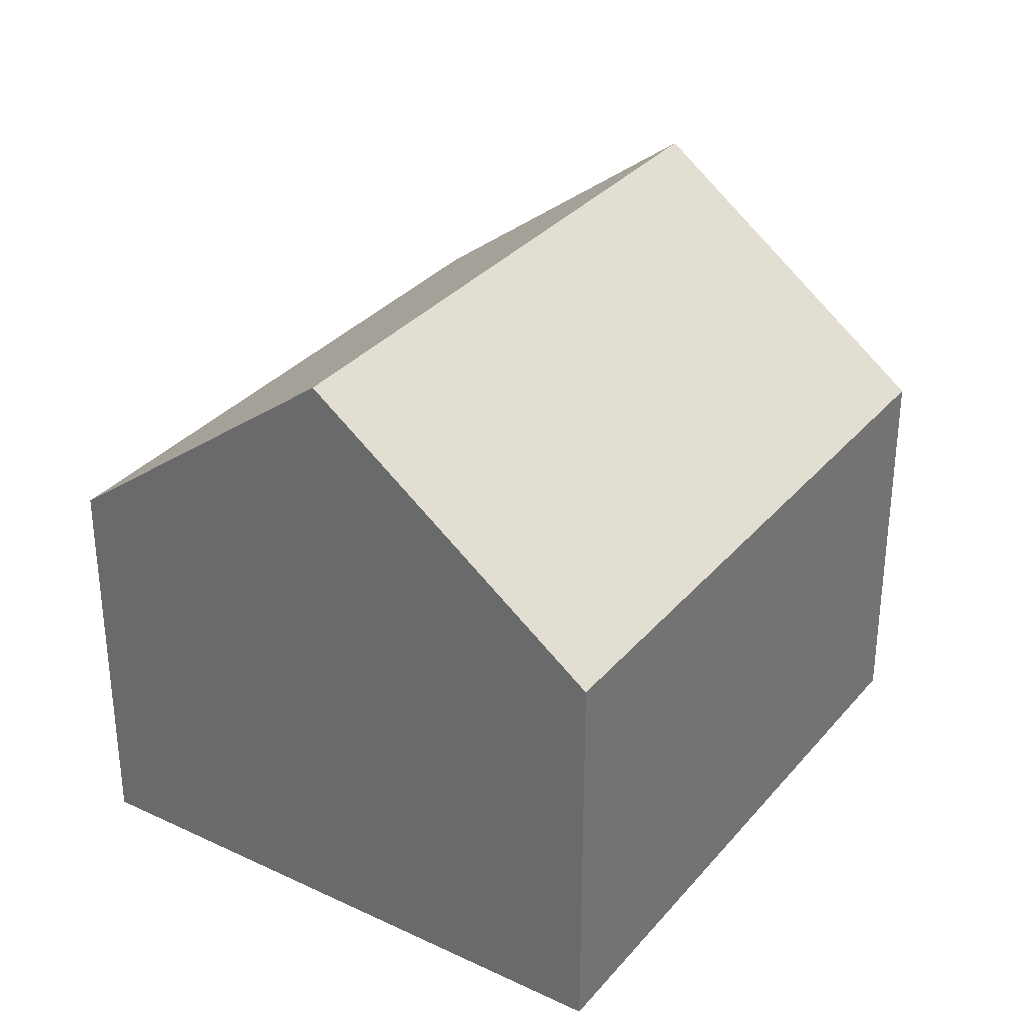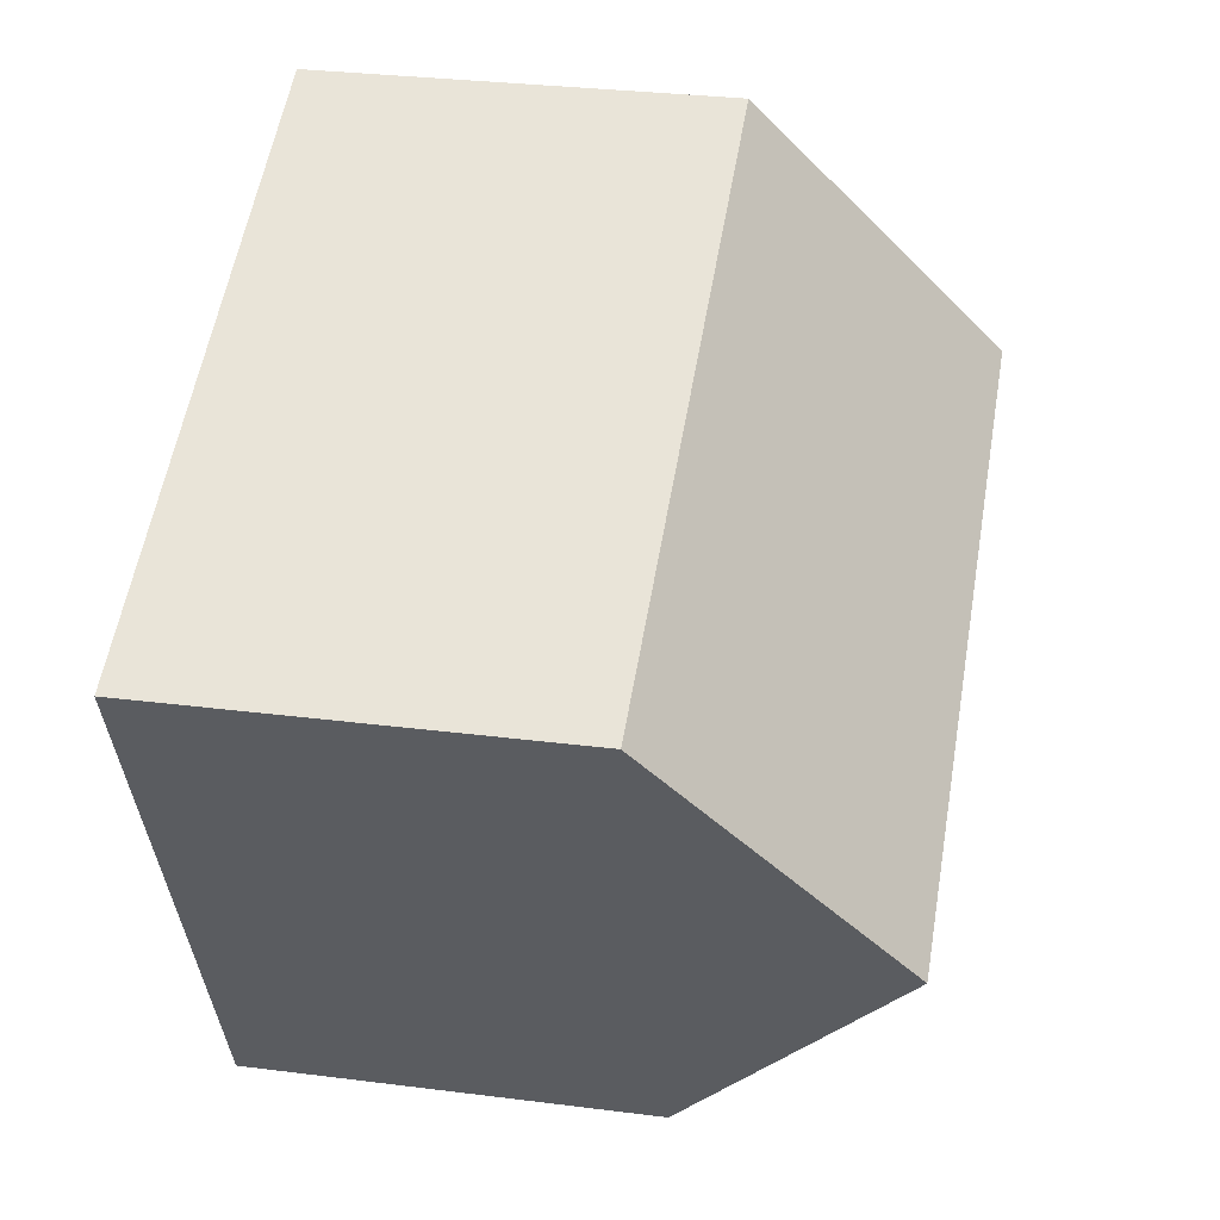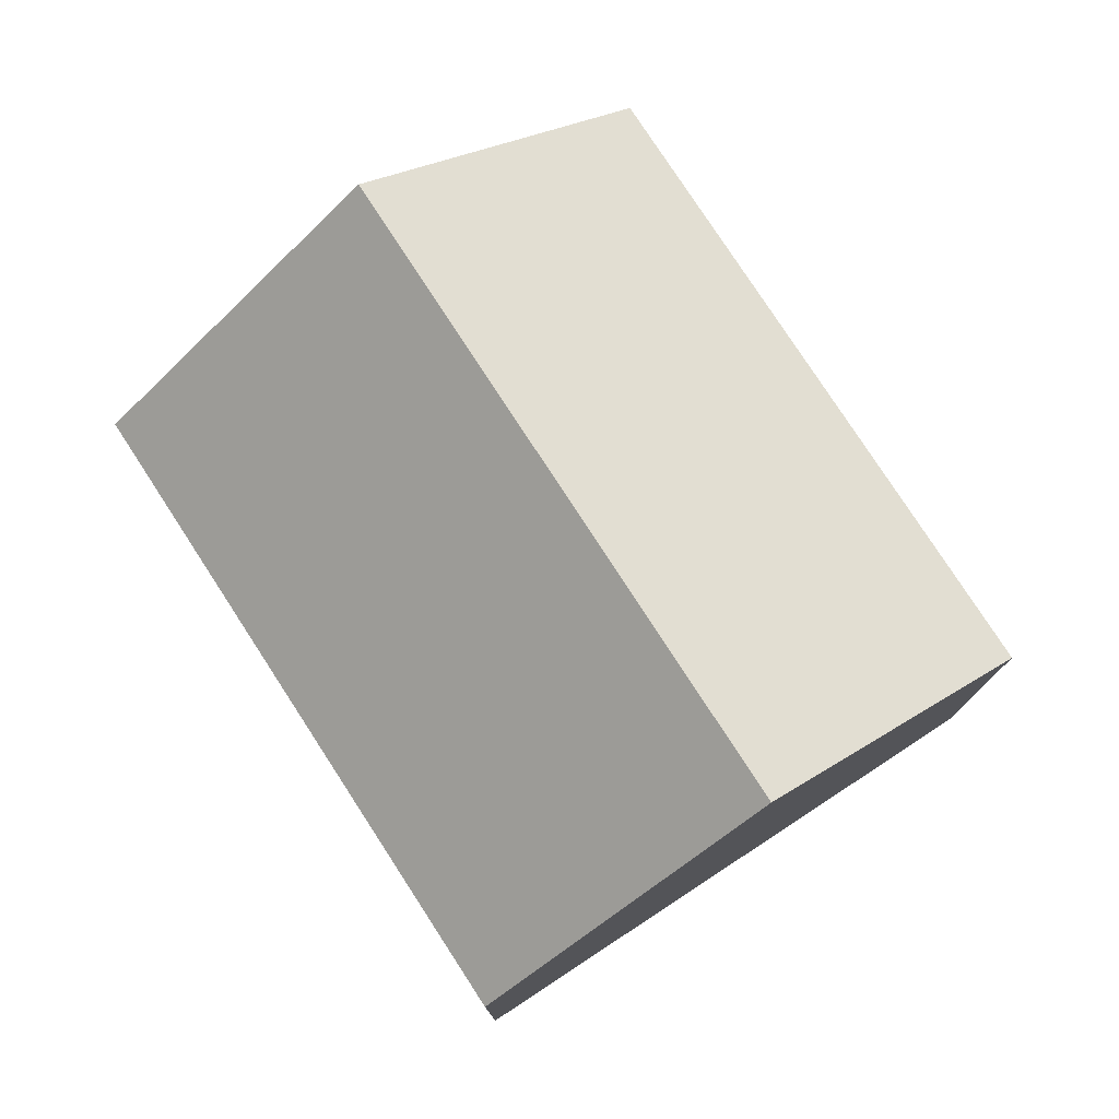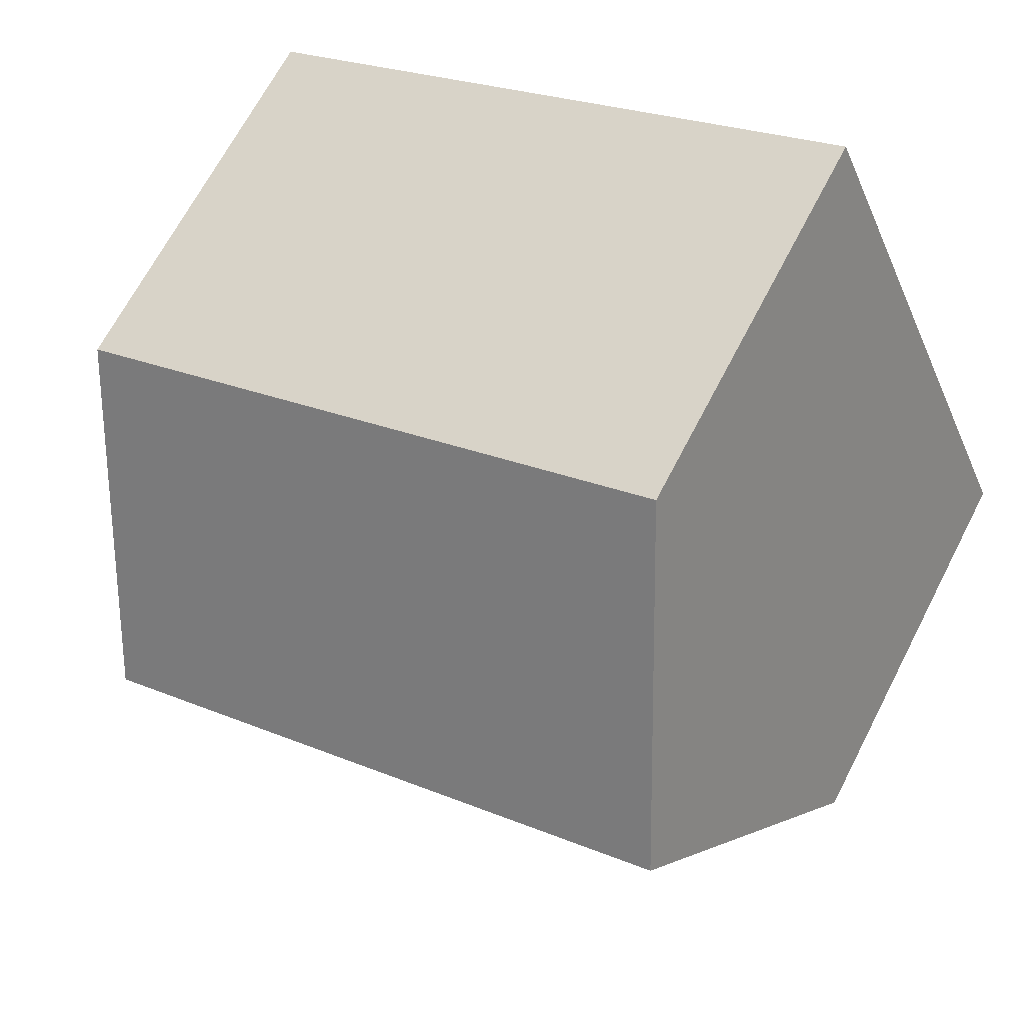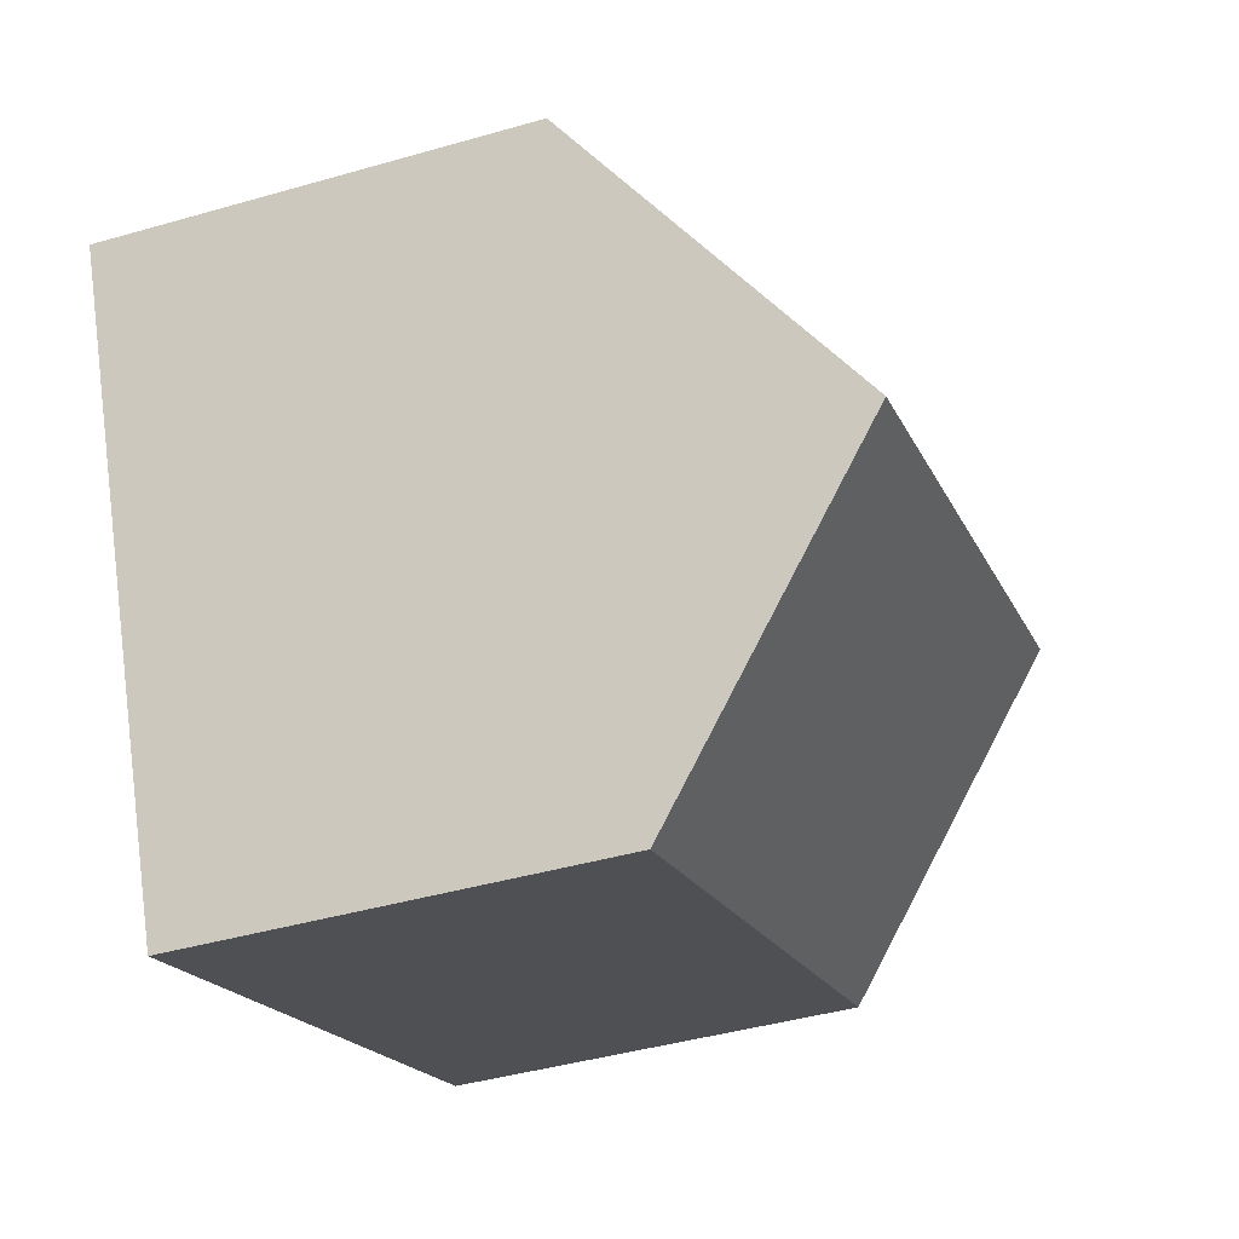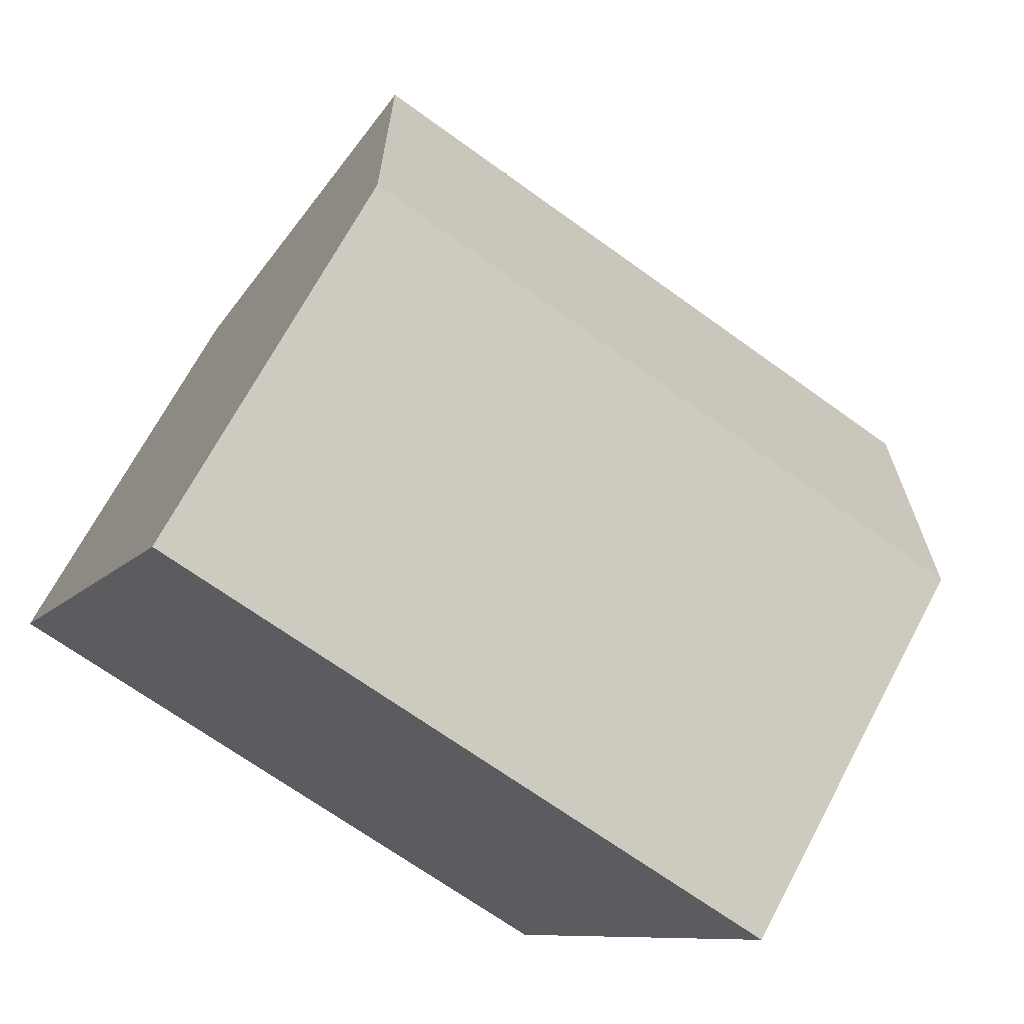
<metadata>
{"format":"obj","ext":"obj","renderer":"f3d","projection":"perspective","resolution":1024,"background":"white","views":[{"elev":32.4,"azim":-33.0,"up":"+Y"},{"elev":30.6,"azim":100.4,"up":"+Z"},{"elev":78.1,"azim":80.7,"up":"+Y"},{"elev":67.1,"azim":-152.7,"up":"+Z"},{"elev":-42.5,"azim":109.0,"up":"+Z"},{"elev":69.0,"azim":28.0,"up":"+Z"}]}
</metadata>
<code>
v  10.99 9.391 0.105
v  3.632 5.993 8.268
v  12.82 5.993 4.23
v  1.817 9.391 4.135
v  9.16 5.994 -4.02
v  0 5.992 3.669e-16
v  9.16 2.462e-16 -4.02
v  0 0 0
v  1.817 -2.532e-16 4.135
v  3.632 -5.063e-16 8.268
v  12.82 -2.59e-16 4.23
v  10.99 -6.429e-18 0.105
g defaultobject
f 1 2 3
f 2 1 4
f 5 4 1
f 4 5 6
f 7 6 5
f 6 7 8
f 8 4 6
f 4 8 2
f 2 8 9
f 2 9 10
f 10 3 2
f 3 10 11
f 3 5 1
f 5 3 7
f 7 3 12
f 12 3 11
f 7 9 8
f 9 7 12
f 9 12 10
f 10 12 11

</code>
